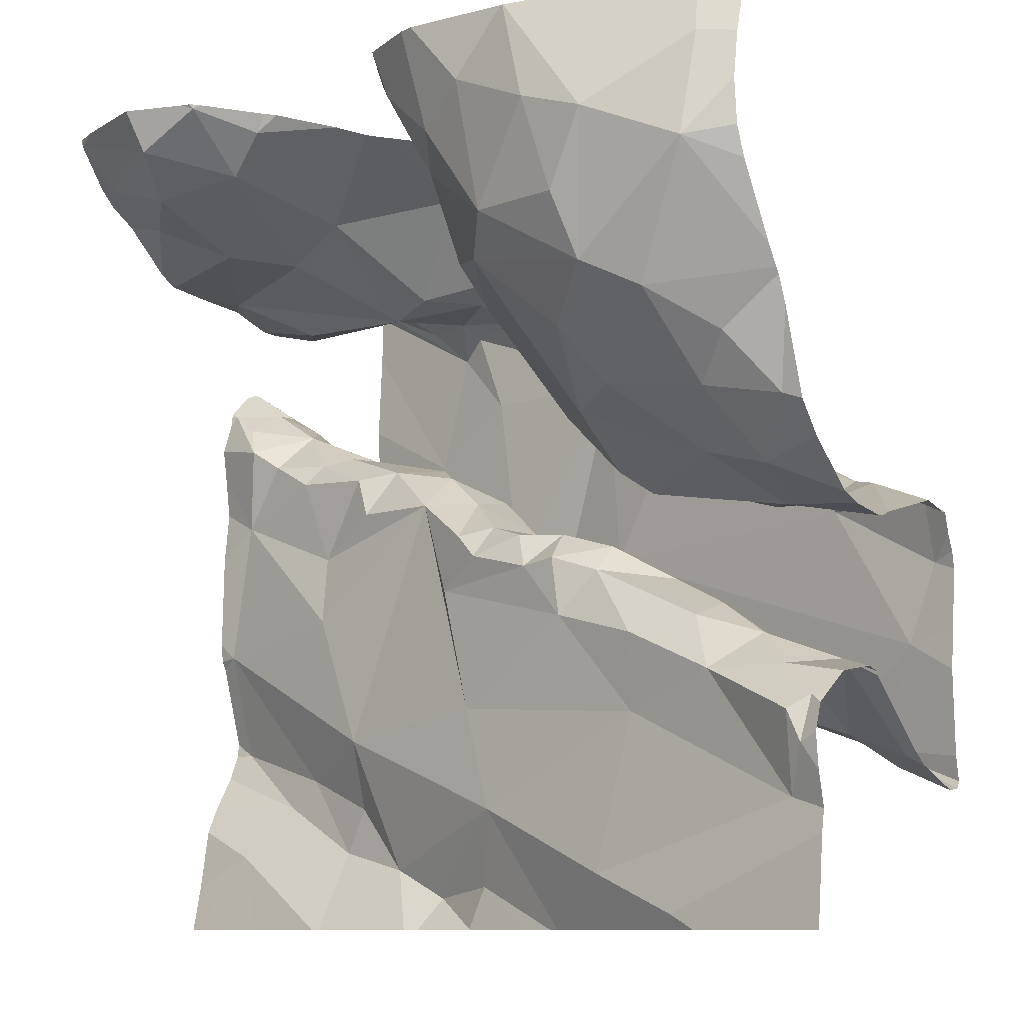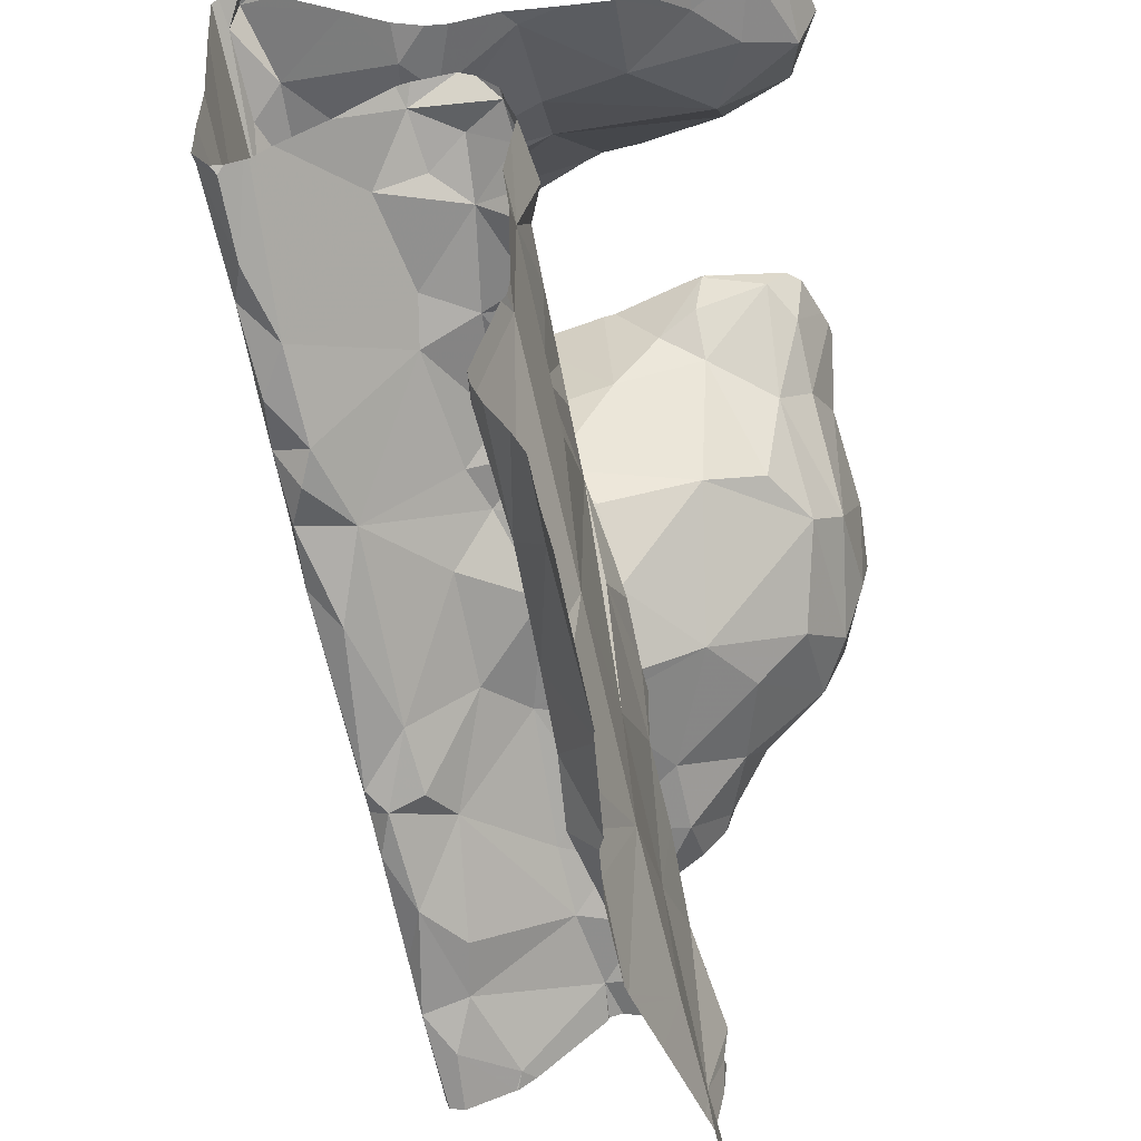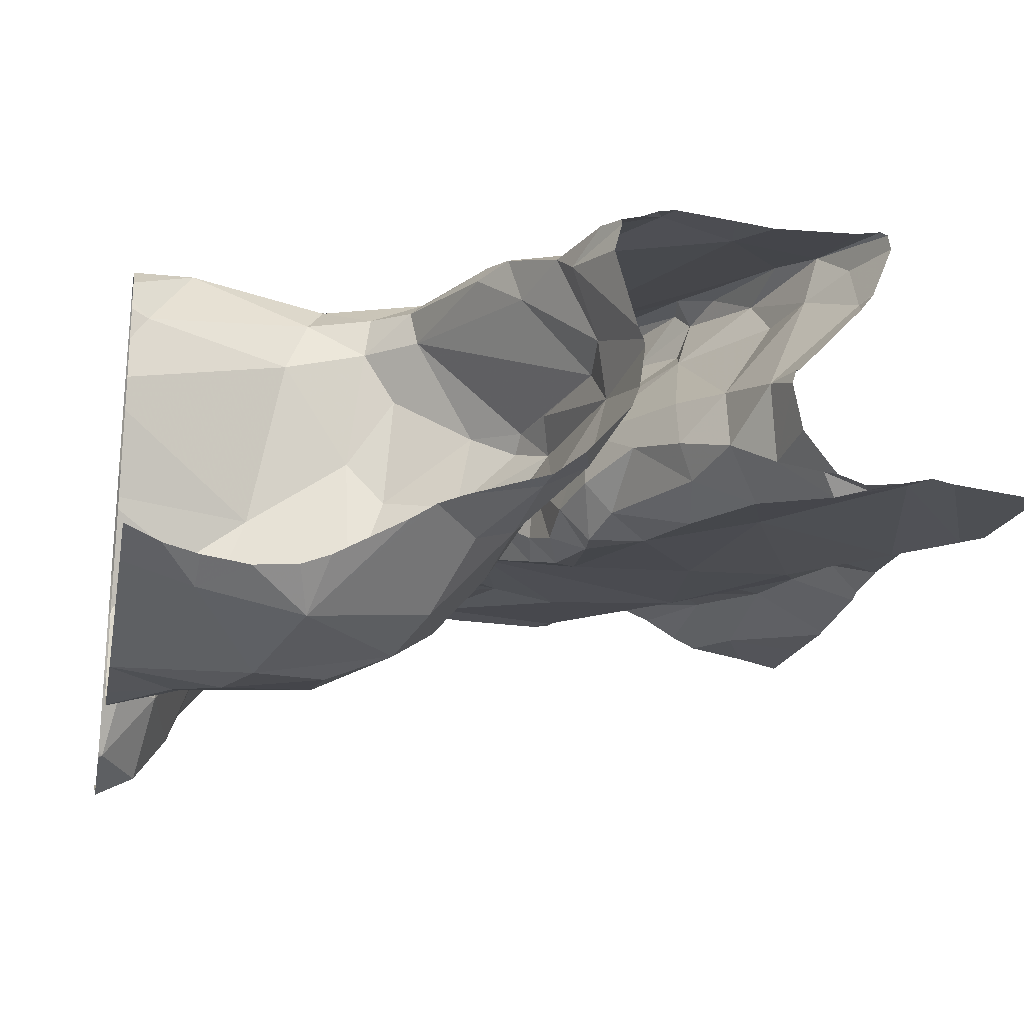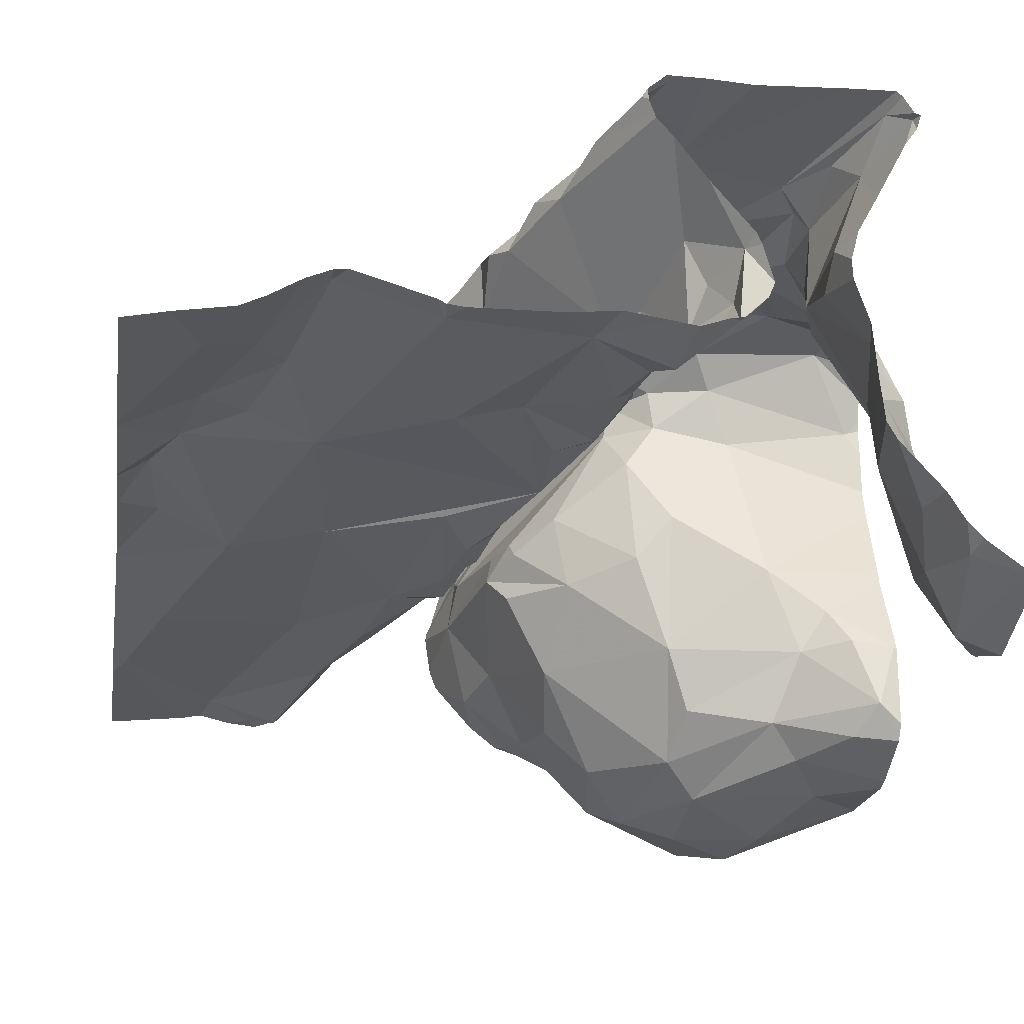
<metadata>
{"format":"obj","ext":"obj","renderer":"f3d","projection":"perspective","resolution":1024,"background":"white","views":[{"elev":-9.4,"azim":-143.0,"up":"+Y"},{"elev":-46.3,"azim":93.9,"up":"+Y"},{"elev":-21.9,"azim":-100.9,"up":"+Z"},{"elev":-23.3,"azim":81.3,"up":"+Z"}]}
</metadata>
<code>
v -41.96 251.4 502.2
v -41.97 251.5 502.2
v -41.86 251.6 502.2
v -42.08 252 501.9
v -42 251.5 502.4
v -41.94 251.5 502.5
v -41.89 251.5 502.5
v -41.91 251.5 502.5
v -42.05 251.9 502
v -42.11 251.9 502
v -42.18 252 502
v -42.11 251.5 502.2
v -42.05 251.6 502.2
v -42.04 251.5 502.2
v -41.27 251.8 502.5
v -42.19 252.1 502
v -42.18 251.3 502.2
v -41.93 251.3 502.2
v -42.07 251.5 502.2
v -41.27 252 502.2
v -41.27 252 502.2
v -42.12 251.8 502.1
v -42.07 251.7 502.2
v -42.15 251.7 502.2
v -42.16 251.5 502.4
v -42.12 251.4 502.4
v -41.27 251.8 502.6
v -42.2 251.7 502.1
v -42.19 251.6 502.4
v -42.06 251.7 502.5
v -42.16 251.8 502.1
v -41.27 252 502.5
v -41.9 251.6 502.2
v -41.27 252.2 502
v -41.27 252.2 502
v -42.12 251.7 502.3
v -42.02 251.6 502.3
v -41.97 251.6 502.3
v -42.19 251.4 502.1
v -42.04 251.7 502.4
v -41.99 251.8 502.5
v -42.03 251.8 502.5
v -42.11 251.7 502.4
v -41.27 251.4 502.3
v -41.27 251.8 502.6
v -41.27 251.9 502.6
v -42.14 251.7 502.4
v -41.27 251.8 502.5
v -41.27 251.8 502.6
v -42.19 251.7 502.4
v -42.01 251.8 502.1
v -41.99 251.8 502
v -41.94 251.8 502.1
v -41.97 251.7 502.3
v -42.08 251.7 502.3
v -42 252.1 501.9
v -41.93 252 502
v -42.03 251.9 501.9
v -41.89 251.9 502
v -41.27 251.8 502.6
v -41.95 252.2 502
v -41.96 252.2 502
v -41.27 252 502.4
v -42.16 251.5 502.2
v -42.03 251.2 502.1
v -41.89 252.1 502
v -41.86 251.8 502.2
v -41.92 251.7 502.2
v -41.9 251.7 502.3
v -41.92 251.7 502.3
v -41.95 251.7 502.3
v -42.17 252.2 502
v -41.27 251.8 502.5
v -41.27 251.4 502.3
v -41.27 251.7 502.3
v -42.21 251.4 502.1
v -42.2 251.4 502.1
v -41.93 251.5 502.4
v -41.27 251.7 502.3
v -42.18 251.5 502.3
v -41.27 251.8 502.6
v -41.27 252.2 502
v -42.2 251.4 502.3
v -42.09 251.5 502.3
v -41.88 251.6 502.3
v -41.9 251.6 502.2
v -42.13 251.7 502.3
v -41.72 251.7 502.5
v -41.98 251.8 502.5
v -42.07 251.4 502.5
v -41.86 251.8 502.4
v -42.11 251.4 502.4
v -42.04 251.4 502.4
v -42.16 251.4 502.4
v -41.37 252.1 502.1
v -41.46 252.1 502.1
v -41.4 252.1 502
v -41.35 251.7 502.6
v -41.43 251.7 502.5
v -41.4 251.7 502.6
v -41.59 251.8 502.3
v -41.63 251.7 502.4
v -41.5 251.8 502.4
v -41.47 252.2 502
v -41.83 251.9 502.1
v -41.81 251.9 502.1
v -41.31 252 502.4
v -41.62 251.2 502.2
v -41.35 252 502.5
v -41.39 251.4 502.3
v -41.34 251.3 502.3
v -41.49 251.3 502.3
v -41.71 251.2 502.2
v -41.39 252.2 502
v -41.46 252.2 502
v -41.68 251.6 502.2
v -41.72 251.5 502.2
v -41.85 251.6 502.2
v -41.81 251.6 502.2
v -41.48 251.2 502.2
v -41.28 251.9 502.3
v -41.34 251.8 502.3
v -41.31 251.8 502.3
v -41.51 251.9 502.6
v -41.4 251.8 502.6
v -41.54 251.7 502.5
v -41.81 251.8 502.5
v -41.7 251.9 502.5
v -41.37 251.8 502.3
v -41.45 251.8 502.4
v -41.35 251.8 502.4
v -41.27 251.8 502.6
v -41.79 251.9 502.3
v -41.81 252 502.4
v -41.81 251.9 502.4
v -41.87 251.5 502.5
v -41.68 251.6 502.5
v -41.7 251.6 502.5
v -41.82 251.5 502.4
v -41.88 251.5 502.4
v -41.27 251.2 502.2
v -41.74 252.2 502.1
v -41.86 251.2 502.2
v -41.38 251.2 502.2
v -41.27 252.2 502
v -41.56 251.6 502.5
v -41.61 251.6 502.5
v -41.5 252.1 502.1
v -41.47 252.1 502.3
v -41.73 251.3 502.2
v -41.65 251.3 502.3
v -41.43 251.4 502.3
v -41.77 252.1 502
v -41.83 252.1 502
v -41.71 251.2 502.2
v -42.05 251.2 502.1
v -41.44 251.8 502.3
v -41.48 251.8 502.3
v -41.47 251.8 502.3
v -42.06 251.2 502.1
v -41.31 251.7 502.3
v -42.22 251.2 502.1
v -42.01 251.2 502.2
v -41.74 252.2 502.1
v -41.37 252 502.2
v -41.32 252.1 502.1
v -41.49 251.2 502.2
v -41.29 252.1 502.1
v -41.81 252 502
v -41.73 252.1 502
v -41.74 251.7 502.2
v -41.73 251.6 502.2
v -41.79 251.7 502.2
v -41.76 251.7 502.3
v -41.27 252.2 502
v -41.74 252.1 502.1
v -41.76 252.1 502.2
v -41.77 252.1 502.1
v -41.27 252.2 502
v -41.63 251.7 502.5
v -41.29 252.2 502
v -42.12 252.2 502
v -41.84 251.2 502.2
v -41.29 251.4 502.3
v -41.76 251.9 502.5
v -41.71 252 502.5
v -41.28 251.8 502.6
v -41.58 251.3 502.3
v -41.88 252.2 502
v -41.42 251.8 502.3
v -41.52 251.8 502.3
v -41.47 251.6 502.3
v -41.46 251.7 502.3
v -41.29 251.6 502.3
v -41.71 251.2 502.2
v -41.71 251.2 502.2
v -41.79 251.2 502.2
v -41.82 252.2 502
v -41.8 252.2 502
v -41.44 252 502.6
v -41.47 252 502.6
v -41.62 251.9 502.5
v -41.55 252 502.5
v -41.81 251.9 502.4
v -41.86 251.8 502.3
v -41.85 251.8 502.5
v -41.46 252 502.5
v -41.48 251.7 502.5
v -41.76 251.4 502.2
v -41.53 251.4 502.2
v -41.84 251.7 502.2
v -42.04 251.2 502.2
v -41.52 251.4 502.3
v -41.74 252.2 502.1
v -41.83 251.2 502.2
v -41.37 251.8 502.3
v -41.63 251.7 502.2
v -41.63 251.7 502.3
v -41.56 251.8 502.3
v -41.8 251.9 502.2
v -41.75 252.2 502
v -41.29 251.9 502.4
v -41.53 251.7 502.3
v -41.31 251.9 502.3
v -41.62 251.6 502.5
v -41.83 251.6 502.4
v -41.71 251.7 502.4
v -41.7 251.7 502.2
v -41.81 251.9 502.5
v -41.4 252 502.3
v -41.45 252 502.4
v -41.47 252.2 502
v -41.69 251.7 502.3
v -41.93 251.2 502.2
v -41.49 251.2 502.2
v -41.38 252 502.6
v -41.35 251.9 502.4
v -41.53 251.7 502.5
v -41.68 251.7 502.3
v -41.78 252.1 502.5
v -41.66 252.1 502.5
v -41.79 252 502.5
v -41.74 252.1 502.5
v -41.57 252.1 502.4
v -41.57 252 502.5
v -41.63 251.2 502.2
v -41.29 252.1 502.6
v -41.29 252 502.3
v -41.32 251.2 502.2
v -41.83 252.2 502.4
v -41.62 252 502.5
v -41.3 252.1 502.6
v -41.71 251.2 502.2
v -41.77 252 502.2
v -41.53 252 502.5
v -41.5 252 502.4
v -41.34 252 502.4
v -42.22 252.1 502
v -42.22 251.4 502.4
v -42.22 251.5 502.4
v -42.22 251.9 502.1
v -42.22 251.9 502.1
v -42.22 251.7 502.2
v -42.22 251.6 502.3
v -42.22 251.9 502.1
v -42.22 251.7 502.4
v -42.22 251.7 502.4
v -42.22 251.4 502.4
v -42.22 251.4 502.4
v -42.22 252 502
v -42.22 252 502
v -42.22 252 502
v -42.22 252.1 502
v -42.22 251.3 502.1
v -42.22 251.3 502.1
v -42.22 251.7 502.1
v -42.22 251.7 502.1
v -42.22 251.7 502.2
v -42.22 251.5 502.2
v -42.22 251.4 502.1
v -42.22 251.4 502.1
v -42.22 251.4 502.1
v -42.22 251.5 502.2
v -42.22 251.5 502.3
v -42.22 251.5 502.2
v -42.22 251.5 502.3
v -42.22 251.4 502.3
v -42.22 251.7 502.4
v -42.22 251.6 502.4
v -42.22 251.6 502.3
v -42.22 251.6 502.4
v -42.22 251.5 502.4
v -42.22 251.7 502.3
v -42.22 251.4 502.4
v -42.22 251.4 502.4
v -42.22 251.4 502.4
v -42.22 251.6 502.4
v -41.47 252.2 502
v -41.47 252.2 502
v -42.22 251.8 502.1
v -41.27 251.3 502.3
v -41.27 251.4 502.3
v -41.27 251.8 502.3
v -41.27 251.8 502.3
v -41.27 251.9 502.4
v -41.27 251.8 502.5
v -41.27 251.3 502.3
v -41.27 251.6 502.3
v -41.27 251.5 502.3
v -41.27 251.9 502.3
v -41.27 251.9 502.3
v -41.27 251.9 502.3
v -41.27 251.4 502.3
v -41.27 251.9 502.3
v -41.27 252.1 502.1
v -41.27 252.1 502.6
v -41.27 252.1 502.5
v -41.27 252 502.2
v -41.27 252 502.3
v -41.27 252 502.6
v -41.27 252.1 502.6
v -41.27 252.1 502.6
v -41.27 252.1 502.6
v -41.27 252.1 502.6
v -41.27 252.1 502.1
v -41.27 251.9 502.3
v -41.27 251.9 502.4
v -41.27 252.1 502.1
v -41.96 252.2 502
v -41.27 251.6 502.3
v -41.27 252 502.4
v -41.27 252 502.4
v -41.74 252.2 502
v -41.84 252.2 502
v -41.74 252.2 502.5
v -41.67 252.2 502.4
v -41.75 252.2 502.5
v -41.52 252.2 502.1
v -41.51 252.2 502.1
v -41.48 252.2 502
v -41.74 252.2 502.1
v -41.8 252.2 502.5
v -41.79 252.2 502.5
v -41.82 252.2 502.5
v -41.83 252.2 502.5
v -41.57 252.2 502.2
v -41.56 252.2 502.2
v -41.55 252.2 502.2
v -41.79 252.2 502.2
v -41.79 252.2 502.2
v -41.65 252.2 502.4
v -41.63 252.2 502.3
v -41.75 252.2 502.1
v -41.83 252.2 502.3
v -41.84 252.2 502.4
v -41.83 252.2 502.4
v -41.84 252.2 502.5
v -42.21 252.2 502
v -42.22 252.2 502
f 2 1 3
f 6 5 7
f 8 6 7
f 10 9 11
f 13 12 14
f 1 17 18
f 2 14 19
f 23 22 24
f 259 25 260
f 24 22 28
f 30 29 25
f 261 10 262
f 14 2 33
f 349 254 354
f 262 11 265
f 37 13 38
f 17 19 39
f 41 40 42
f 42 40 43
f 310 222 121
f 29 30 50
f 52 51 53
f 55 54 36
f 57 56 58
f 4 58 56
f 16 4 182
f 52 59 9
f 51 10 22
f 309 194 44
f 59 57 9
f 58 9 57
f 329 56 62
f 272 16 273
f 348 148 338
f 11 9 4
f 19 64 39
f 65 17 274
f 19 14 12
f 52 9 10
f 62 66 61
f 308 194 309
f 4 16 11
f 67 53 68
f 70 69 71
f 232 104 115
f 28 22 31
f 53 23 71
f 276 28 277
f 23 51 22
f 249 111 144
f 347 149 148
f 39 77 17
f 77 76 280
f 39 76 77
f 19 17 1
f 78 7 5
f 76 39 64
f 1 2 19
f 3 33 2
f 51 23 53
f 23 36 71
f 306 222 305
f 64 80 283
f 12 64 19
f 13 14 38
f 305 222 327
f 286 83 287
f 23 24 36
f 13 84 12
f 84 13 37
f 85 38 86
f 37 38 85
f 71 54 70
f 55 87 40
f 33 86 38
f 88 30 25
f 85 78 37
f 84 80 12
f 89 30 88
f 8 88 90
f 41 42 89
f 42 43 30
f 43 47 50
f 29 50 288
f 50 47 267
f 87 36 264
f 30 43 50
f 54 71 36
f 346 244 149
f 88 25 90
f 91 70 55
f 89 42 30
f 33 38 14
f 47 43 87
f 55 40 91
f 41 91 40
f 70 54 55
f 64 12 80
f 304 122 303
f 55 36 87
f 40 87 43
f 83 80 92
f 26 5 90
f 93 84 78
f 5 93 78
f 303 161 75
f 80 84 92
f 84 37 78
f 84 93 92
f 6 8 90
f 295 94 296
f 5 6 90
f 26 94 92
f 93 5 92
f 26 92 5
f 94 26 269
f 345 250 344
f 26 90 25
f 292 29 297
f 302 110 301
f 221 153 170
f 28 31 261
f 17 65 18
f 18 65 163
f 52 10 51
f 10 31 22
f 301 111 307
f 9 58 4
f 274 77 281
f 68 71 67
f 71 68 53
f 344 240 342
f 263 24 278
f 279 64 285
f 83 92 94
f 47 87 290
f 96 95 97
f 99 98 100
f 102 101 103
f 104 97 114
f 106 105 59
f 107 109 32
f 111 110 112
f 117 116 3
f 119 118 3
f 73 99 48
f 122 121 123
f 125 124 126
f 128 127 88
f 130 129 131
f 132 98 73
f 134 133 135
f 136 8 7
f 138 137 136
f 140 139 7
f 146 126 147
f 96 148 149
f 150 113 151
f 112 110 152
f 114 145 181
f 154 153 199
f 158 157 129
f 159 157 158
f 343 243 337
f 71 69 67
f 165 95 96
f 104 96 97
f 166 165 20
f 97 95 168
f 57 59 169
f 169 154 57
f 105 169 59
f 221 170 333
f 170 164 214
f 172 171 173
f 174 173 171
f 154 66 57
f 154 169 153
f 118 33 3
f 1 117 3
f 176 164 170
f 178 177 176
f 196 150 197
f 66 56 57
f 66 154 198
f 180 126 128
f 342 240 243
f 185 128 186
f 98 132 187
f 198 154 199
f 190 157 191
f 193 192 161
f 192 194 161
f 341 164 353
f 45 187 49
f 125 200 124
f 202 201 203
f 125 100 187
f 100 98 187
f 187 132 60
f 48 131 15
f 78 140 7
f 103 101 158
f 91 204 205
f 88 180 128
f 191 193 190
f 191 157 159
f 100 125 126
f 41 89 206
f 201 207 203
f 126 180 147
f 100 208 99
f 126 208 100
f 128 124 202
f 128 202 186
f 151 188 209
f 188 210 209
f 211 173 174
f 108 151 246
f 112 188 167
f 173 119 172
f 211 119 173
f 188 213 210
f 209 150 151
f 194 210 152
f 211 86 118
f 150 209 183
f 110 111 301
f 122 161 303
f 122 216 161
f 210 192 217
f 161 190 193
f 218 217 219
f 67 205 220
f 129 216 122
f 340 104 298
f 217 116 117
f 152 210 213
f 122 123 129
f 223 217 193
f 123 121 224
f 217 223 219
f 213 112 152
f 184 194 152
f 188 112 213
f 111 112 235
f 118 119 211
f 116 172 119
f 117 210 217
f 199 153 221
f 191 159 219
f 191 219 223
f 190 216 157
f 339 148 104
f 194 184 44
f 138 139 225
f 1 209 117
f 210 117 209
f 246 113 195
f 211 174 85
f 85 86 211
f 1 18 209
f 183 18 143
f 299 104 232
f 174 226 85
f 91 205 70
f 139 227 225
f 228 116 217
f 118 86 33
f 106 67 220
f 135 133 204
f 127 185 229
f 231 230 149
f 137 138 147
f 225 147 138
f 310 121 311
f 191 223 193
f 147 180 137
f 129 157 216
f 121 122 304
f 205 67 69
f 217 233 228
f 233 171 228
f 88 137 180
f 159 158 219
f 74 110 313
f 101 219 158
f 218 219 101
f 338 148 339
f 15 222 306
f 201 200 207
f 200 236 207
f 224 237 129
f 238 208 126
f 123 224 129
f 129 237 131
f 131 237 222
f 238 99 208
f 99 130 131
f 222 237 224
f 126 146 238
f 103 158 130
f 233 217 218
f 88 8 137
f 238 146 225
f 146 147 225
f 137 8 136
f 174 171 233
f 227 226 174
f 99 238 103
f 239 225 227
f 103 238 225
f 136 7 139
f 136 139 138
f 139 226 227
f 85 226 78
f 140 78 226
f 226 139 140
f 127 89 88
f 127 229 206
f 128 185 127
f 127 206 89
f 130 99 103
f 130 158 129
f 205 204 220
f 240 185 186
f 185 242 229
f 91 41 206
f 135 206 229
f 91 206 135
f 242 134 135
f 70 205 69
f 243 241 335
f 202 124 201
f 245 244 241
f 337 243 335
f 336 241 244
f 339 104 340
f 250 242 240
f 248 165 230
f 166 95 165
f 165 96 230
f 148 96 104
f 178 170 169
f 169 105 178
f 105 106 178
f 231 207 109
f 342 243 343
f 242 185 240
f 203 245 251
f 202 251 186
f 250 240 344
f 243 240 186
f 250 134 242
f 109 107 231
f 241 251 245
f 346 149 347
f 243 186 241
f 32 247 317
f 247 252 321
f 236 200 252
f 109 236 252
f 322 200 324
f 335 241 336
f 186 251 241
f 247 109 252
f 200 125 320
f 95 166 168
f 53 67 106
f 59 52 53
f 53 106 59
f 347 148 348
f 116 119 3
f 168 166 315
f 192 193 217
f 334 66 198
f 333 170 214
f 248 230 231
f 239 227 174
f 239 233 218
f 124 200 201
f 177 254 349
f 149 230 96
f 145 97 168
f 254 177 178
f 254 106 133
f 228 171 172
f 172 116 228
f 35 168 328
f 170 153 169
f 176 170 178
f 164 176 177
f 203 251 202
f 124 128 126
f 255 245 203
f 207 255 203
f 91 135 204
f 192 210 194
f 214 164 142
f 133 220 204
f 79 194 330
f 152 110 184
f 161 216 190
f 224 121 222
f 231 149 256
f 319 257 331
f 142 164 341
f 101 102 218
f 218 102 239
f 239 102 225
f 174 233 239
f 225 102 103
f 231 257 248
f 231 107 257
f 229 242 135
f 336 244 351
f 106 220 133
f 254 133 134
f 164 177 350
f 20 248 318
f 355 250 356
f 354 134 355
f 231 256 255
f 109 207 236
f 245 255 256
f 244 245 256
f 256 149 244
f 331 107 332
f 178 106 254
f 255 207 231
f 15 131 222
f 258 16 358
f 141 307 249
f 259 26 25
f 298 104 299
f 27 187 60
f 260 25 292
f 261 31 10
f 181 145 175
f 46 125 45
f 262 10 11
f 49 187 27
f 263 36 24
f 264 36 263
f 160 65 275
f 144 111 120
f 265 11 271
f 45 125 187
f 266 47 293
f 267 47 266
f 60 132 81
f 268 26 259
f 269 26 268
f 143 18 234
f 44 184 74
f 270 11 272
f 271 11 270
f 74 184 110
f 272 11 16
f 35 145 168
f 273 16 258
f 175 145 179
f 274 17 77
f 275 65 274
f 195 113 253
f 276 24 28
f 21 166 20
f 20 165 248
f 277 28 300
f 278 24 276
f 79 161 194
f 279 76 64
f 280 76 279
f 120 111 235
f 281 77 282
f 115 104 114
f 75 161 79
f 282 77 280
f 283 80 284
f 82 145 35
f 215 150 183
f 284 80 286
f 285 64 283
f 183 209 18
f 286 80 83
f 145 34 179
f 287 83 294
f 34 145 82
f 288 50 267
f 289 29 288
f 114 97 145
f 290 87 264
f 291 29 289
f 81 132 73
f 48 99 131
f 292 25 29
f 235 112 167
f 293 47 290
f 246 151 113
f 294 83 295
f 73 98 99
f 295 83 94
f 189 66 334
f 296 94 269
f 297 29 291
f 63 107 32
f 32 109 247
f 160 275 162
f 300 28 261
f 108 188 151
f 311 121 326
f 312 121 304
f 61 66 189
f 313 110 302
f 314 121 312
f 167 188 108
f 315 166 21
f 197 150 215
f 316 247 323
f 317 247 316
f 196 113 150
f 318 248 319
f 62 56 66
f 155 113 196
f 319 248 257
f 320 125 46
f 321 252 322
f 72 16 182
f 253 113 155
f 322 252 200
f 323 247 321
f 234 18 163
f 324 200 320
f 325 168 315
f 156 65 160
f 326 121 314
f 327 222 310
f 212 65 156
f 328 168 325
f 182 4 329
f 329 4 56
f 163 65 212
f 330 194 308
f 249 307 111
f 331 257 107
f 332 107 63
f 350 177 349
f 351 244 352
f 352 244 346
f 353 164 350
f 354 254 134
f 355 134 250
f 356 250 357
f 357 250 345
f 358 16 72
f 359 258 358

</code>
